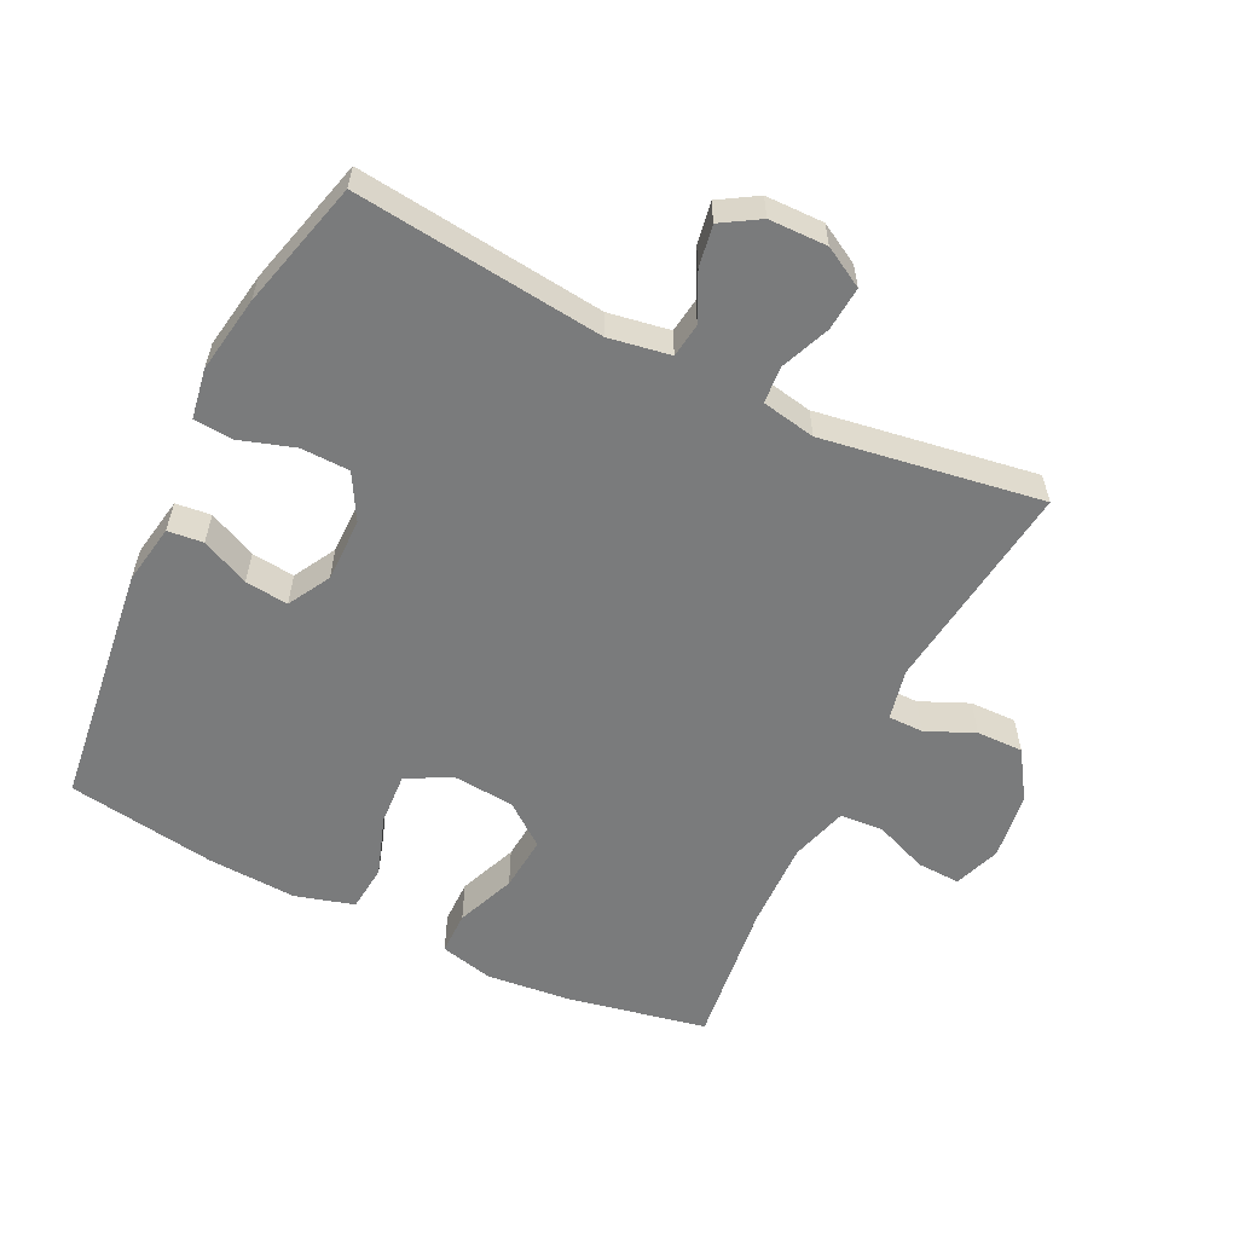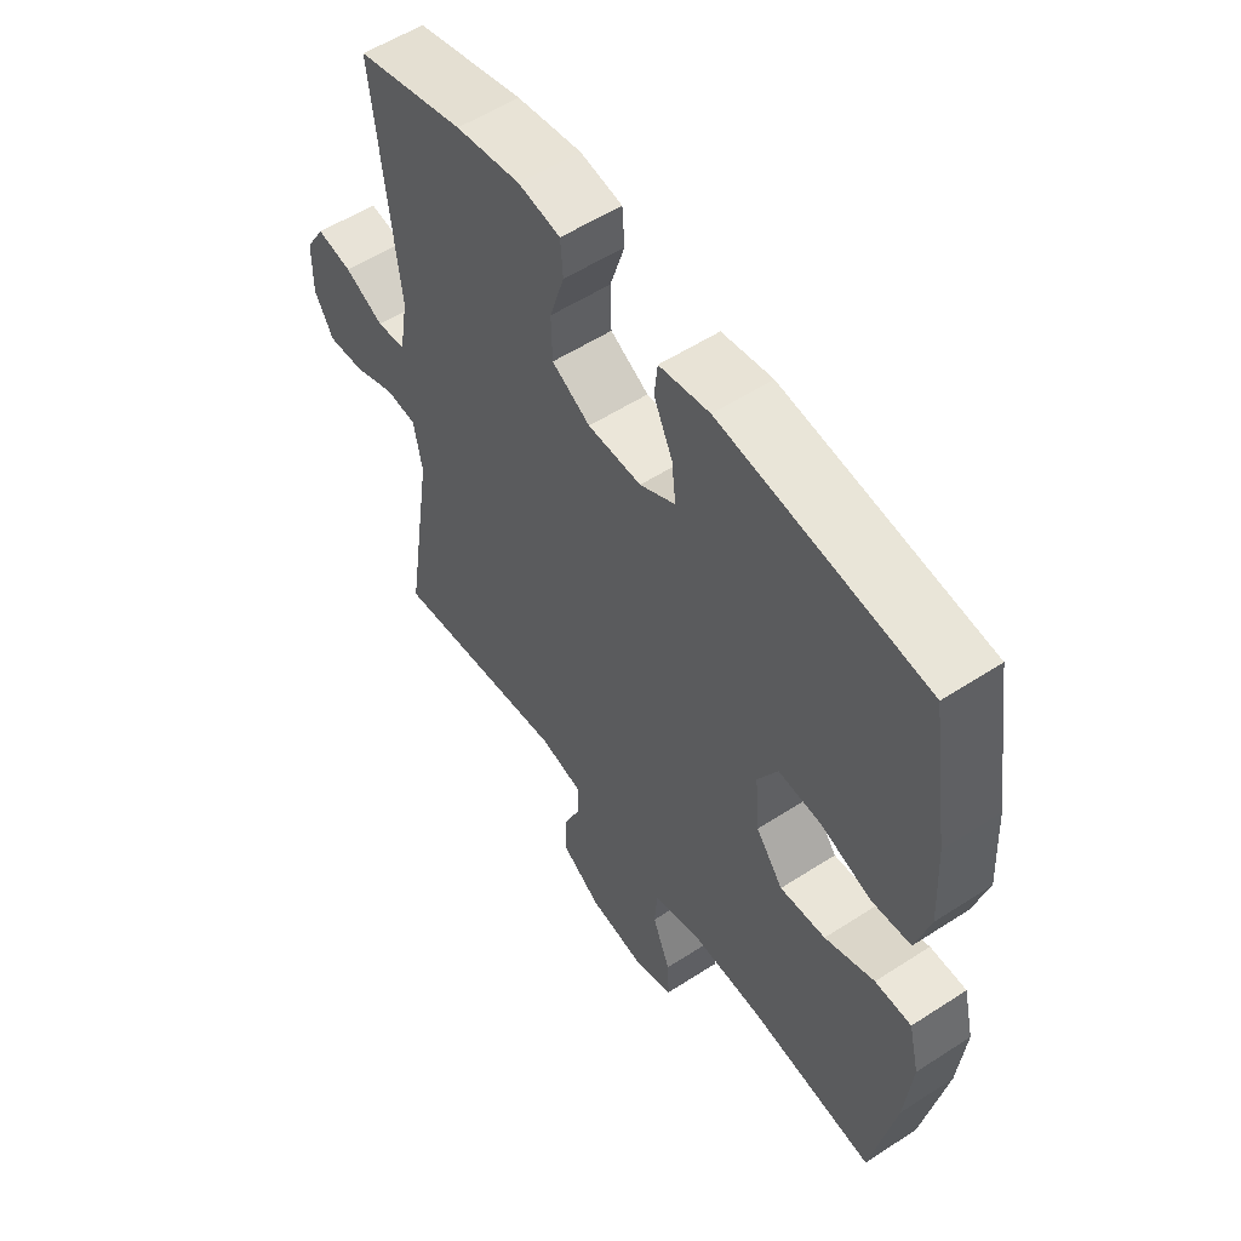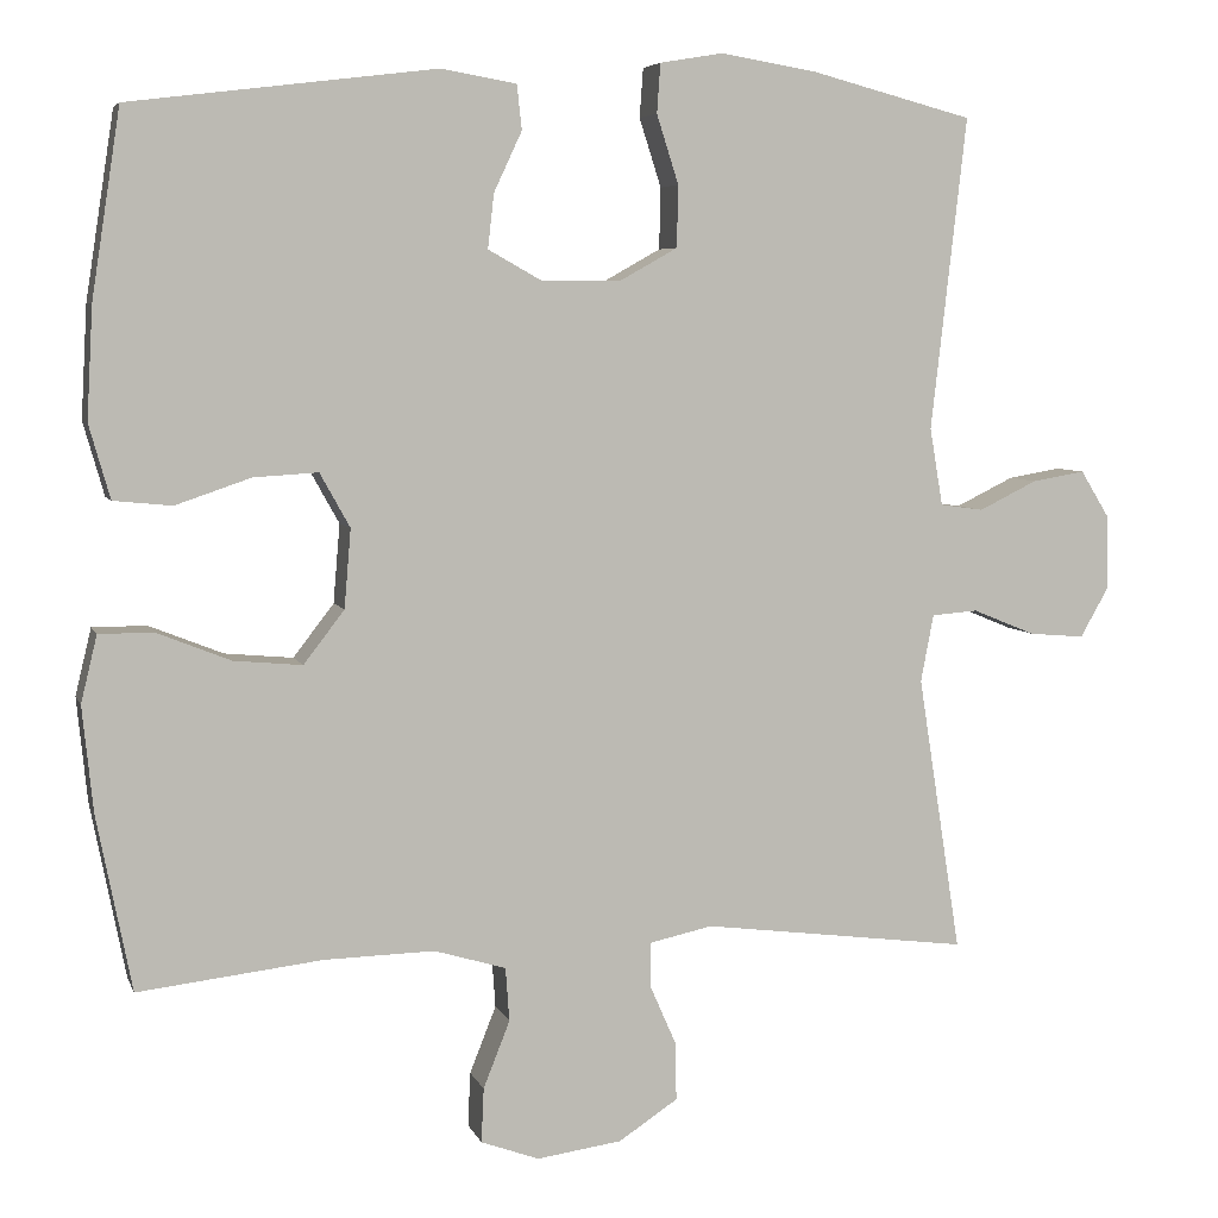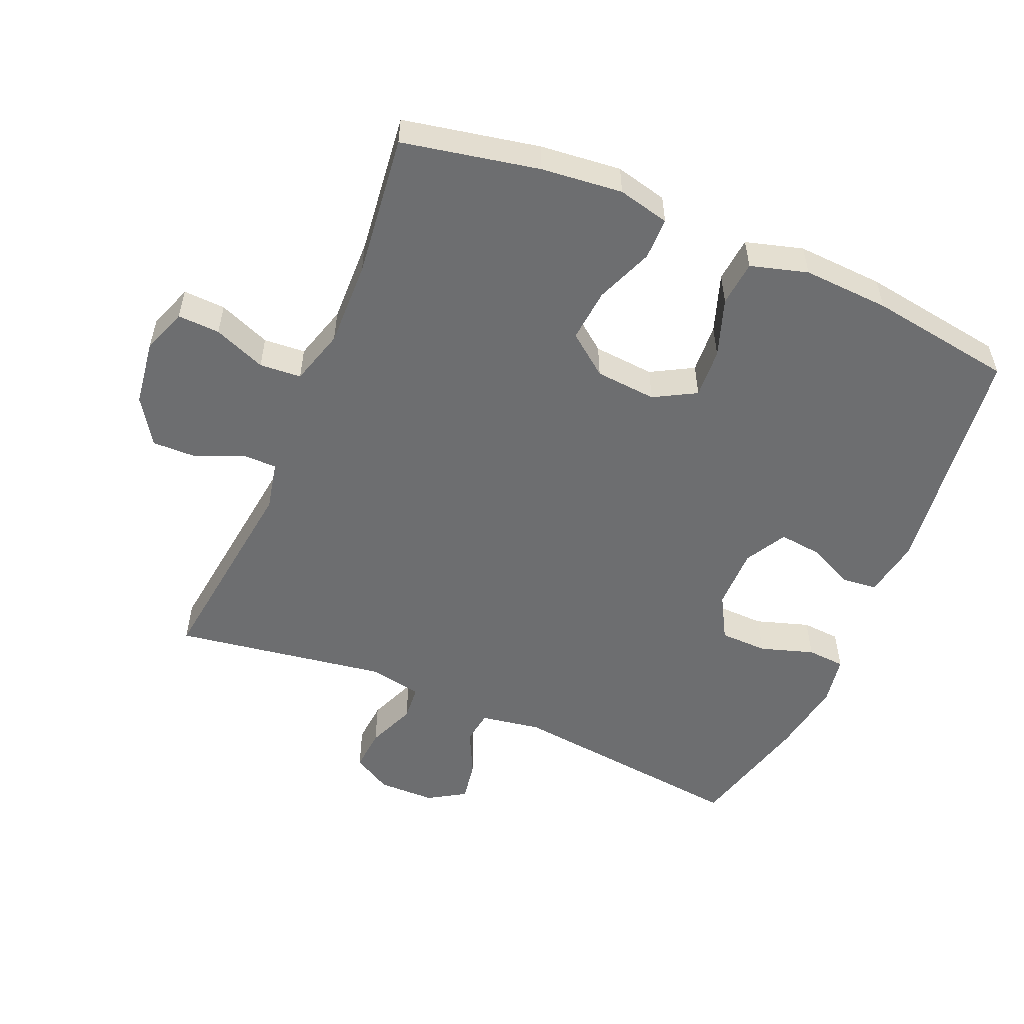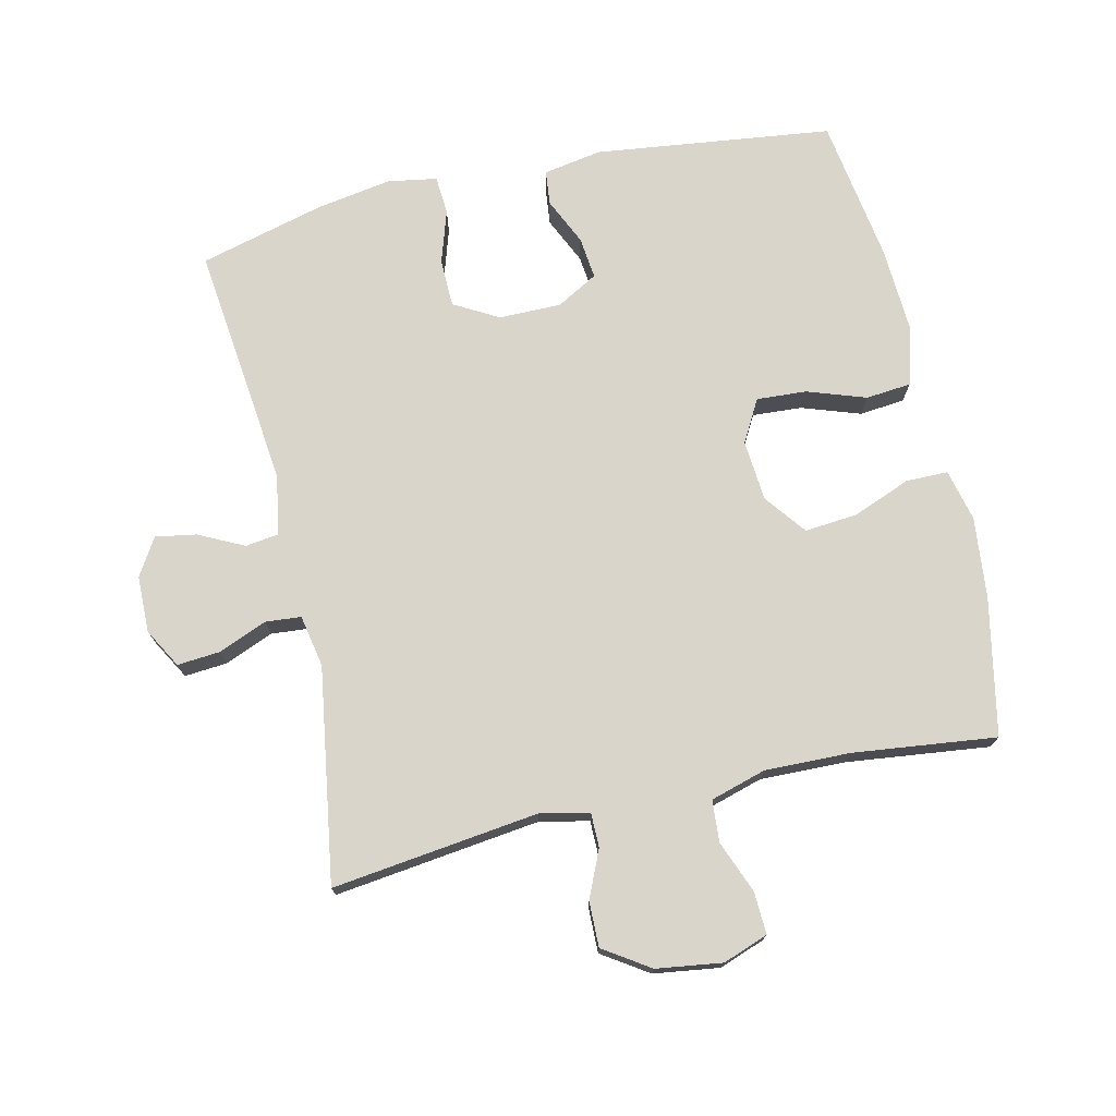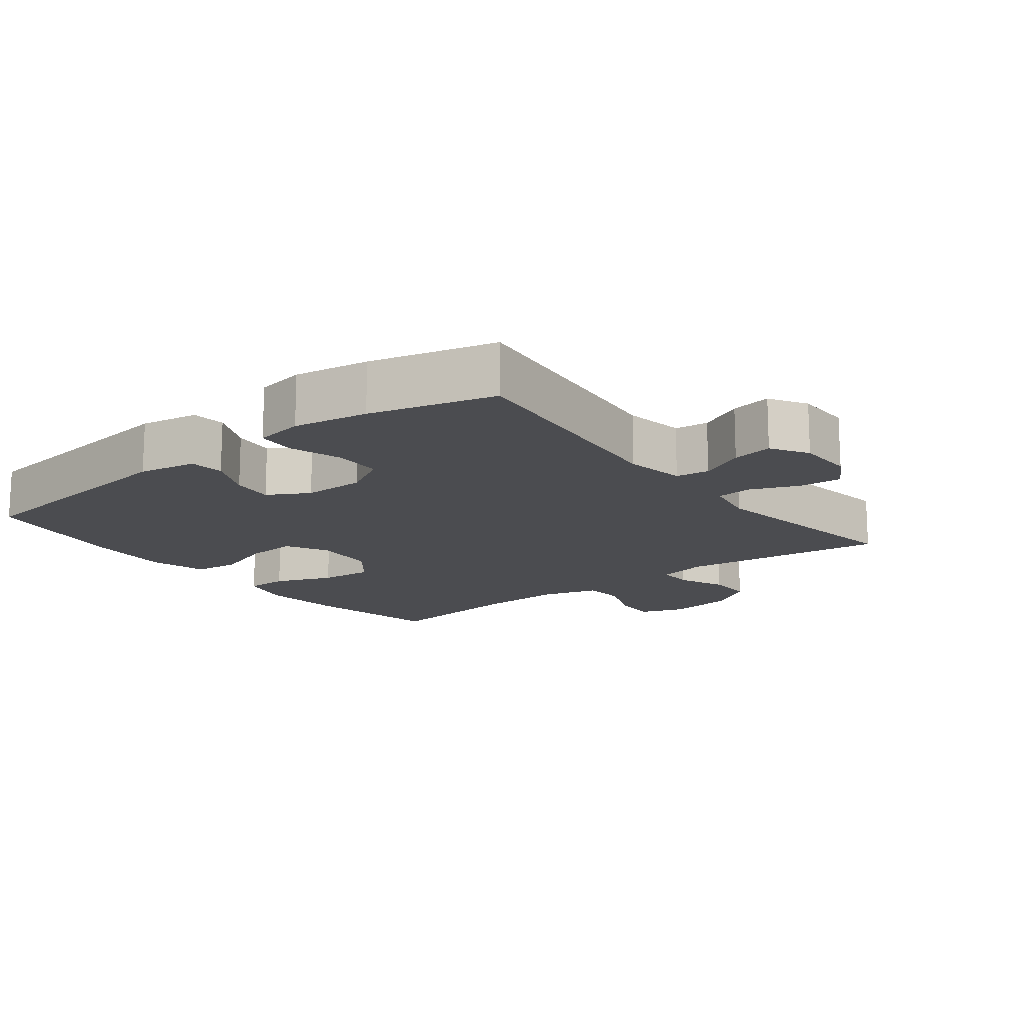
<metadata>
{"format":"obj","ext":"obj","renderer":"f3d","projection":"perspective","resolution":1024,"background":"white","views":[{"elev":-58.3,"azim":64.0,"up":"+Y"},{"elev":55.3,"azim":-124.4,"up":"+Z"},{"elev":5.7,"azim":-14.9,"up":"+Z"},{"elev":-54.2,"azim":-113.0,"up":"+Y"},{"elev":74.4,"azim":167.2,"up":"+Y"},{"elev":-15.2,"azim":37.9,"up":"+Y"}]}
</metadata>
<code>
o path408
v 0.2964 0.0375 0.572
v 0.182 0.0375 0.591
v 0.1074 0.0375 0.5785
v 0.1032 0.0375 0.5201
v 0.1292 0.0375 0.4386
v 0.1275 0.0375 0.3658
v 0.05965 0.0375 0.3277
v -0.03507 0.0375 0.3275
v -0.09791 0.0375 0.3627
v -0.0907 0.0375 0.427
v -0.0576 0.0375 0.4983
v -0.06332 0.0375 0.5509
v -0.1523 0.0375 0.5664
v -0.5141 0.0375 0.5217
v -0.548 0.0375 0.3009
v -0.5552 0.0375 0.1684
v -0.5303 0.0375 0.08103
v -0.4611 0.0375 0.07436
v -0.3718 0.0375 0.105
v -0.2957 0.0375 0.1096
v -0.2601 0.0375 0.0455
v -0.2679 0.0375 -0.04786
v -0.3161 0.0375 -0.1106
v -0.397 0.0375 -0.1032
v -0.4848 0.0375 -0.06821
v -0.549 0.0375 -0.06853
v -0.5681 0.0375 -0.1477
v -0.5554 0.0375 -0.2717
v -0.5141 0.0375 -0.4802
v -0.296 0.0375 -0.4547
v -0.1655 0.0375 -0.4516
v -0.08034 0.0375 -0.4768
v -0.07579 0.0375 -0.5405
v -0.1072 0.0375 -0.62
v -0.1102 0.0375 -0.6845
v -0.0411 0.0375 -0.7095
v 0.05932 0.0375 -0.6955
v 0.1294 0.0375 -0.6493
v 0.128 0.0375 -0.5803
v 0.09649 0.0375 -0.5085
v 0.0967 0.0375 -0.4565
v 0.1717 0.0375 -0.4403
v 0.4876 0.0375 -0.4802
v 0.4367 0.0375 -0.1534
v 0.4518 0.0375 -0.07351
v 0.5063 0.0375 -0.0692
v 0.5804 0.0375 -0.0995
v 0.6458 0.0375 -0.1049
v 0.6794 0.0375 -0.04539
v 0.6782 0.0375 0.04126
v 0.6436 0.0375 0.09778
v 0.5813 0.0375 0.08714
v 0.5122 0.0375 0.05324
v 0.4611 0.0375 0.06023
v 0.4456 0.0375 0.1519
v 0.4876 0.0375 0.5217
v 0.2964 -0.0375 0.572
v 0.182 -0.0375 0.591
v 0.1074 -0.0375 0.5785
v 0.1032 -0.0375 0.5201
v 0.1292 -0.0375 0.4386
v 0.1275 -0.0375 0.3658
v 0.05965 -0.0375 0.3277
v -0.03507 -0.0375 0.3275
v -0.09791 -0.0375 0.3627
v -0.0907 -0.0375 0.427
v -0.0576 -0.0375 0.4983
v -0.06332 -0.0375 0.5509
v -0.1523 -0.0375 0.5664
v -0.5141 -0.0375 0.5217
v -0.548 -0.0375 0.3009
v -0.5552 -0.0375 0.1684
v -0.5303 -0.0375 0.08103
v -0.4611 -0.0375 0.07436
v -0.3718 -0.0375 0.105
v -0.2957 -0.0375 0.1096
v -0.2601 -0.0375 0.0455
v -0.2679 -0.0375 -0.04786
v -0.3161 -0.0375 -0.1106
v -0.397 -0.0375 -0.1032
v -0.4848 -0.0375 -0.06821
v -0.549 -0.0375 -0.06853
v -0.5681 -0.0375 -0.1477
v -0.5554 -0.0375 -0.2717
v -0.5141 -0.0375 -0.4802
v -0.296 -0.0375 -0.4547
v -0.1655 -0.0375 -0.4516
v -0.08034 -0.0375 -0.4768
v -0.07579 -0.0375 -0.5405
v -0.1072 -0.0375 -0.62
v -0.1102 -0.0375 -0.6845
v -0.0411 -0.0375 -0.7095
v 0.05932 -0.0375 -0.6955
v 0.1294 -0.0375 -0.6493
v 0.128 -0.0375 -0.5803
v 0.09649 -0.0375 -0.5085
v 0.0967 -0.0375 -0.4565
v 0.1717 -0.0375 -0.4403
v 0.4876 -0.0375 -0.4802
v 0.4367 -0.0375 -0.1534
v 0.4518 -0.0375 -0.07351
v 0.5063 -0.0375 -0.0692
v 0.5804 -0.0375 -0.0995
v 0.6458 -0.0375 -0.1049
v 0.6794 -0.0375 -0.04539
v 0.6782 -0.0375 0.04126
v 0.6436 -0.0375 0.09778
v 0.5813 -0.0375 0.08714
v 0.5122 -0.0375 0.05324
v 0.4611 -0.0375 0.06023
v 0.4456 -0.0375 0.1519
v 0.4876 -0.0375 0.5217
v 0.6458 0.0375 -0.1049
v 0.6458 0.0375 -0.1049
v 0.6794 0.0375 -0.04539
v 0.6782 0.0375 0.04126
v 0.6436 0.0375 0.09778
v 0.6436 0.0375 0.09778
v 0.5804 0.0375 -0.0995
v 0.5813 0.0375 0.08714
v 0.5122 0.0375 0.05324
v 0.5063 0.0375 -0.0692
v 0.4611 0.0375 0.06023
v 0.4611 0.0375 0.06023
v 0.4518 0.0375 -0.07351
v 0.4518 0.0375 -0.07351
v 0.4456 0.0375 0.1519
v 0.4876 0.0375 0.5217
v 0.4876 0.0375 0.5217
v 0.4367 0.0375 -0.1534
v 0.4876 0.0375 -0.4802
v 0.4876 0.0375 -0.4802
v 0.2964 0.0375 0.572
v 0.182 0.0375 0.591
v 0.1717 0.0375 -0.4403
v 0.1074 0.0375 0.5785
v 0.1074 0.0375 0.5785
v 0.0967 0.0375 -0.4565
v 0.0967 0.0375 -0.4565
v 0.1292 0.0375 0.4386
v 0.1275 0.0375 0.3658
v 0.05932 0.0375 -0.6955
v 0.1294 0.0375 -0.6493
v 0.128 0.0375 -0.5803
v 0.1032 0.0375 0.5201
v 0.09649 0.0375 -0.5085
v 0.05965 0.0375 0.3277
v -0.03507 0.0375 0.3275
v -0.0411 0.0375 -0.7095
v -0.09791 0.0375 0.3627
v -0.09791 0.0375 0.3627
v -0.1102 0.0375 -0.6845
v -0.1102 0.0375 -0.6845
v -0.0907 0.0375 0.427
v -0.0576 0.0375 0.4983
v -0.06332 0.0375 0.5509
v -0.06332 0.0375 0.5509
v -0.1523 0.0375 0.5664
v -0.1072 0.0375 -0.62
v -0.07579 0.0375 -0.5405
v -0.08034 0.0375 -0.4768
v -0.08034 0.0375 -0.4768
v -0.1655 0.0375 -0.4516
v -0.296 0.0375 -0.4547
v -0.2601 0.0375 0.0455
v -0.2679 0.0375 -0.04786
v -0.2957 0.0375 0.1096
v -0.2957 0.0375 0.1096
v -0.3161 0.0375 -0.1106
v -0.3718 0.0375 0.105
v -0.397 0.0375 -0.1032
v -0.4611 0.0375 0.07436
v -0.4848 0.0375 -0.06821
v -0.5141 0.0375 -0.4802
v -0.5141 0.0375 -0.4802
v -0.5303 0.0375 0.08103
v -0.5303 0.0375 0.08103
v -0.549 0.0375 -0.06853
v -0.549 0.0375 -0.06853
v -0.5141 0.0375 0.5217
v -0.5141 0.0375 0.5217
v -0.548 0.0375 0.3009
v -0.5552 0.0375 0.1684
v -0.5554 0.0375 -0.2717
v -0.5681 0.0375 -0.1477
v 0.6458 -0.0375 -0.1049
v 0.6458 -0.0375 -0.1049
v 0.6794 -0.0375 -0.04539
v 0.6782 -0.0375 0.04126
v 0.6436 -0.0375 0.09778
v 0.6436 -0.0375 0.09778
v 0.5804 -0.0375 -0.0995
v 0.5813 -0.0375 0.08714
v 0.5122 -0.0375 0.05324
v 0.5063 -0.0375 -0.0692
v 0.4611 -0.0375 0.06023
v 0.4611 -0.0375 0.06023
v 0.4518 -0.0375 -0.07351
v 0.4518 -0.0375 -0.07351
v 0.4456 -0.0375 0.1519
v 0.4876 -0.0375 0.5217
v 0.4876 -0.0375 0.5217
v 0.4367 -0.0375 -0.1534
v 0.4876 -0.0375 -0.4802
v 0.4876 -0.0375 -0.4802
v 0.2964 -0.0375 0.572
v 0.182 -0.0375 0.591
v 0.1717 -0.0375 -0.4403
v 0.1074 -0.0375 0.5785
v 0.1074 -0.0375 0.5785
v 0.0967 -0.0375 -0.4565
v 0.0967 -0.0375 -0.4565
v 0.1292 -0.0375 0.4386
v 0.1275 -0.0375 0.3658
v 0.05932 -0.0375 -0.6955
v 0.1294 -0.0375 -0.6493
v 0.128 -0.0375 -0.5803
v 0.1032 -0.0375 0.5201
v 0.09649 -0.0375 -0.5085
v 0.05965 -0.0375 0.3277
v -0.03507 -0.0375 0.3275
v -0.0411 -0.0375 -0.7095
v -0.09791 -0.0375 0.3627
v -0.09791 -0.0375 0.3627
v -0.1102 -0.0375 -0.6845
v -0.1102 -0.0375 -0.6845
v -0.0907 -0.0375 0.427
v -0.0576 -0.0375 0.4983
v -0.06332 -0.0375 0.5509
v -0.06332 -0.0375 0.5509
v -0.1523 -0.0375 0.5664
v -0.1072 -0.0375 -0.62
v -0.07579 -0.0375 -0.5405
v -0.08034 -0.0375 -0.4768
v -0.08034 -0.0375 -0.4768
v -0.1655 -0.0375 -0.4516
v -0.296 -0.0375 -0.4547
v -0.2601 -0.0375 0.0455
v -0.2679 -0.0375 -0.04786
v -0.2957 -0.0375 0.1096
v -0.2957 -0.0375 0.1096
v -0.3161 -0.0375 -0.1106
v -0.3718 -0.0375 0.105
v -0.397 -0.0375 -0.1032
v -0.4611 -0.0375 0.07436
v -0.4848 -0.0375 -0.06821
v -0.5141 -0.0375 -0.4802
v -0.5141 -0.0375 -0.4802
v -0.5303 -0.0375 0.08103
v -0.5303 -0.0375 0.08103
v -0.549 -0.0375 -0.06853
v -0.549 -0.0375 -0.06853
v -0.5141 -0.0375 0.5217
v -0.5141 -0.0375 0.5217
v -0.548 -0.0375 0.3009
v -0.5552 -0.0375 0.1684
v -0.5554 -0.0375 -0.2717
v -0.5681 -0.0375 -0.1477
f 242 244 257
f 203 198 239
f 203 208 204
f 209 218 207
f 213 207 218
f 232 222 233
f 217 219 233
f 225 222 232
f 206 214 201
f 211 208 239
f 233 219 234
f 207 213 206
f 247 237 257
f 236 239 242
f 240 255 243
f 253 223 231
f 238 221 240
f 188 193 192
f 208 203 239
f 243 256 245
f 236 242 237
f 216 217 215
f 255 223 253
f 211 234 219
f 201 214 200
f 196 220 198
f 200 220 196
f 220 221 238
f 220 200 214
f 240 221 223
f 192 193 194
f 189 193 188
f 231 228 229
f 239 220 238
f 215 233 222
f 240 223 255
f 245 256 249
f 227 228 231
f 186 188 192
f 239 198 220
f 192 194 195
f 195 196 198
f 214 206 213
f 237 242 257
f 234 211 239
f 195 194 196
f 231 223 227
f 243 255 256
f 193 189 190
f 258 244 246
f 257 244 258
f 234 239 236
f 217 233 215
f 258 246 251
f 114 49 105 187
f 49 50 106 105
f 50 118 191 106
f 47 48 104 103
f 51 52 108 107
f 52 53 109 108
f 46 47 103 102
f 53 124 197 109
f 126 46 102 199
f 54 55 111 110
f 55 129 202 111
f 44 45 101 100
f 132 44 100 205
f 56 1 57 112
f 1 2 58 57
f 42 43 99 98
f 2 137 210 58
f 139 42 98 212
f 5 6 62 61
f 37 38 94 93
f 38 39 95 94
f 4 5 61 60
f 3 4 60 59
f 39 40 96 95
f 6 7 63 62
f 40 41 97 96
f 7 8 64 63
f 36 37 93 92
f 8 151 224 64
f 153 36 92 226
f 10 11 67 66
f 11 157 230 67
f 12 13 69 68
f 34 35 91 90
f 33 34 90 89
f 162 33 89 235
f 31 32 88 87
f 9 10 66 65
f 30 31 87 86
f 21 22 78 77
f 168 21 77 241
f 22 23 79 78
f 19 20 76 75
f 23 24 80 79
f 18 19 75 74
f 24 25 81 80
f 175 30 86 248
f 177 18 74 250
f 25 179 252 81
f 13 181 254 69
f 14 15 71 70
f 16 17 73 72
f 15 16 72 71
f 28 29 85 84
f 27 28 84 83
f 26 27 83 82
f 169 184 171
f 130 166 125
f 130 131 135
f 136 134 145
f 140 145 134
f 159 160 149
f 144 160 146
f 152 159 149
f 133 128 141
f 138 166 135
f 160 161 146
f 134 133 140
f 174 184 164
f 163 169 166
f 167 170 182
f 180 158 150
f 165 167 148
f 115 119 120
f 135 166 130
f 170 172 183
f 163 164 169
f 143 142 144
f 182 180 150
f 138 146 161
f 128 127 141
f 123 125 147
f 127 123 147
f 147 165 148
f 147 141 127
f 167 150 148
f 119 121 120
f 116 115 120
f 158 156 155
f 166 165 147
f 142 149 160
f 167 182 150
f 172 176 183
f 154 158 155
f 113 119 115
f 166 147 125
f 119 122 121
f 122 125 123
f 141 140 133
f 164 184 169
f 161 166 138
f 122 123 121
f 158 154 150
f 170 183 182
f 120 117 116
f 185 173 171
f 184 185 171
f 161 163 166
f 144 142 160
f 185 178 173

</code>
